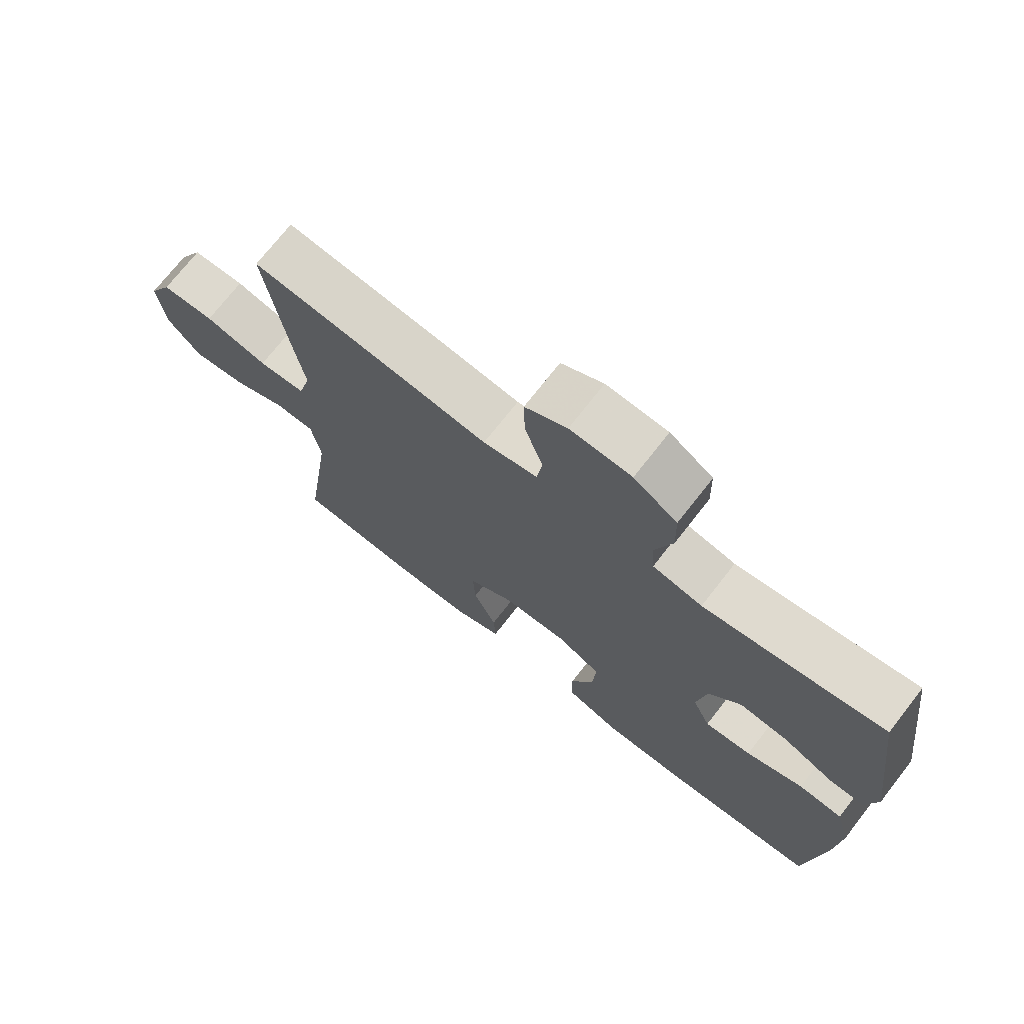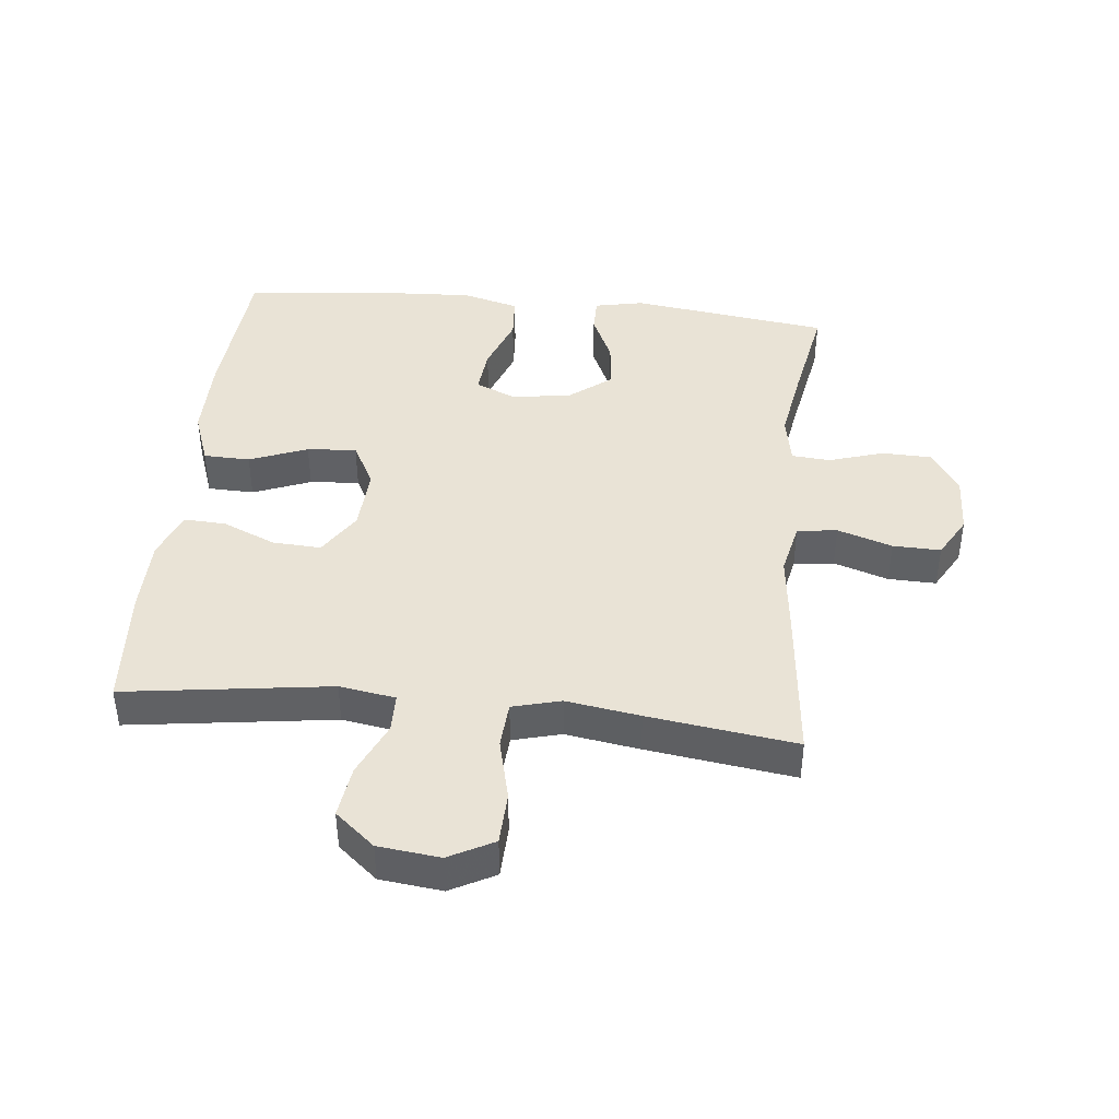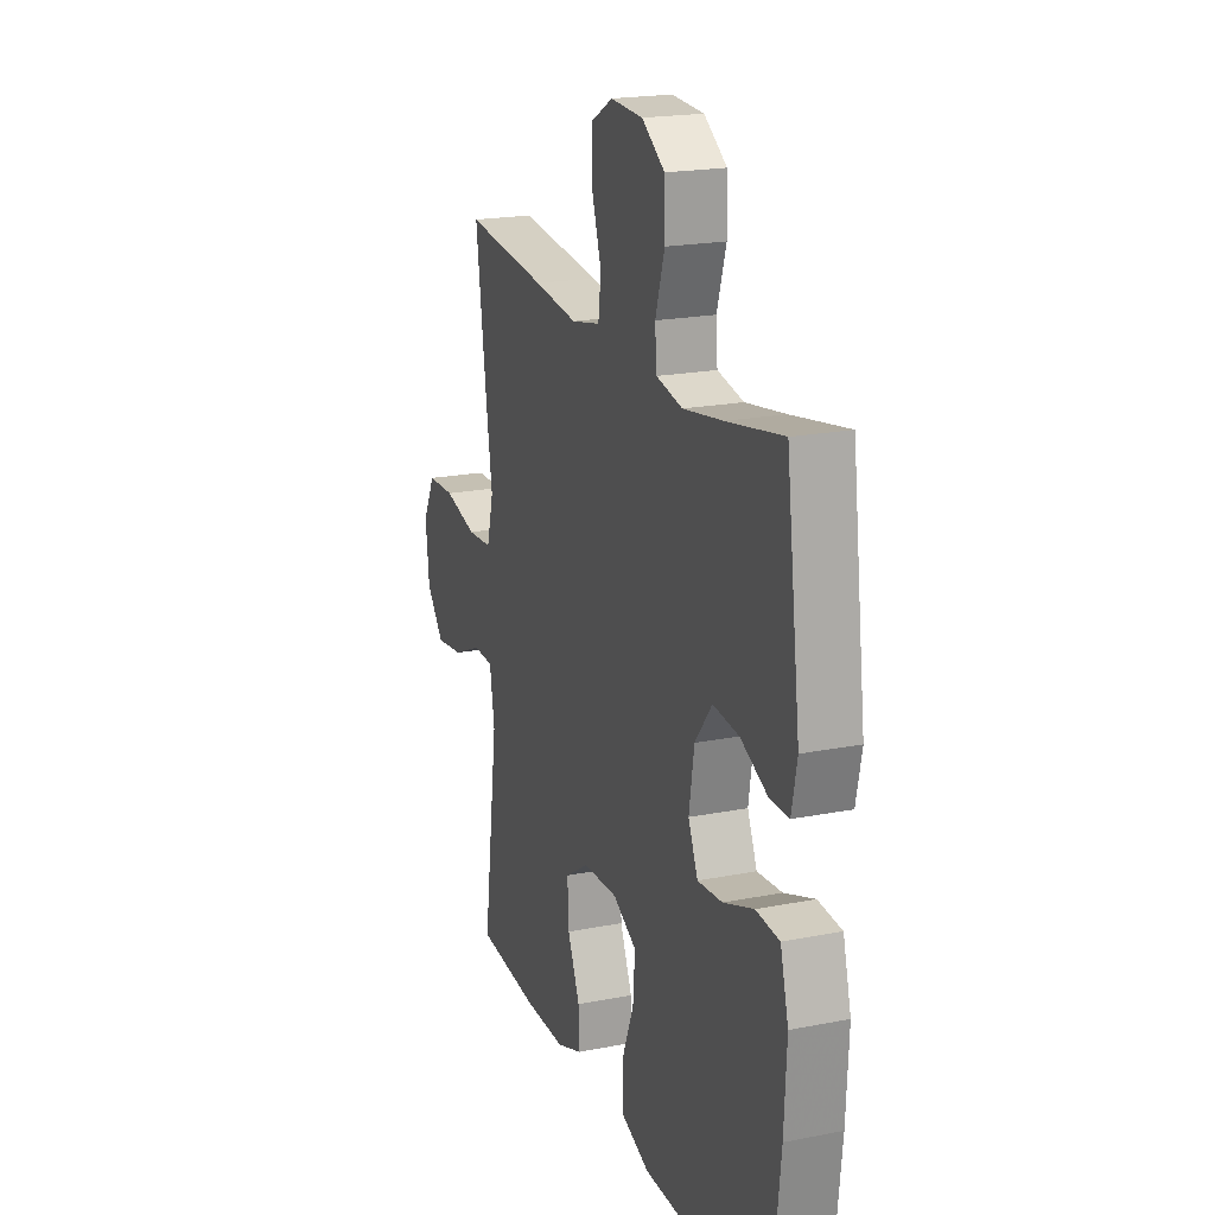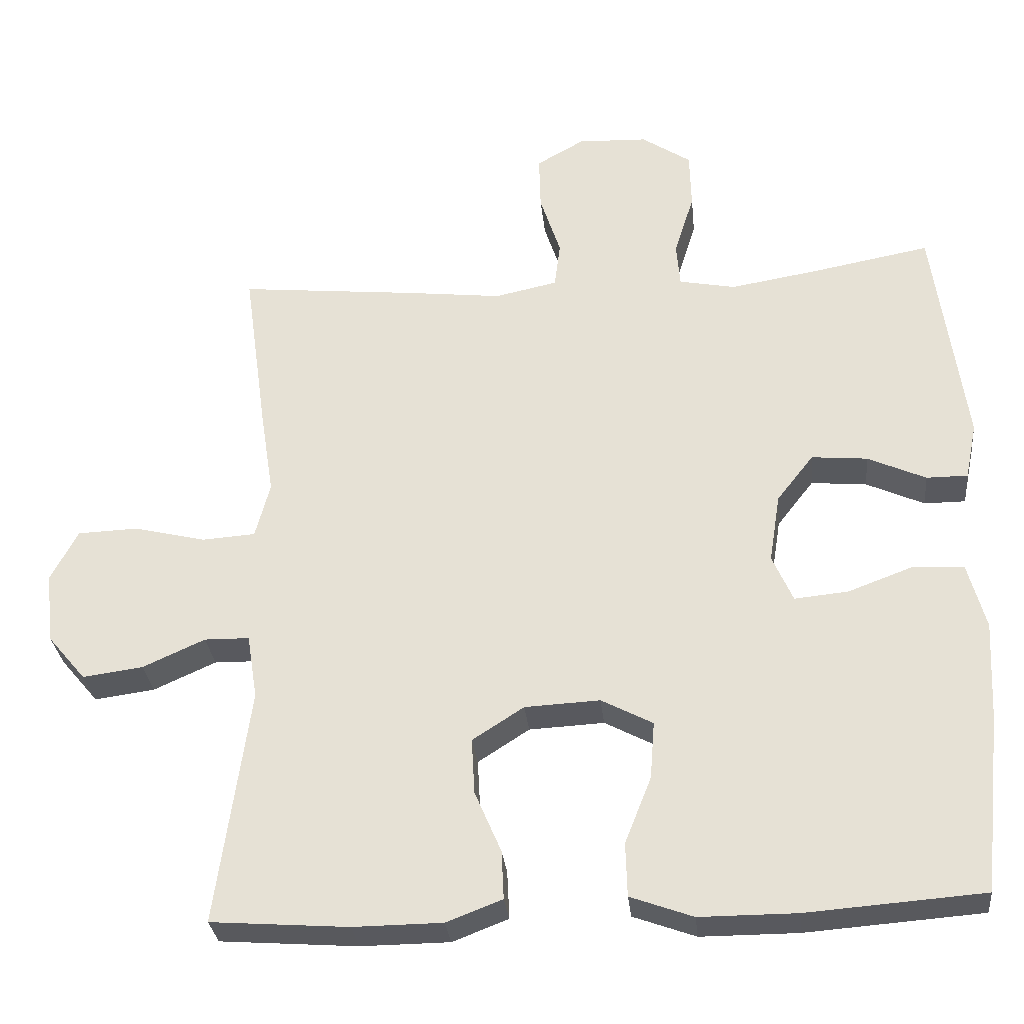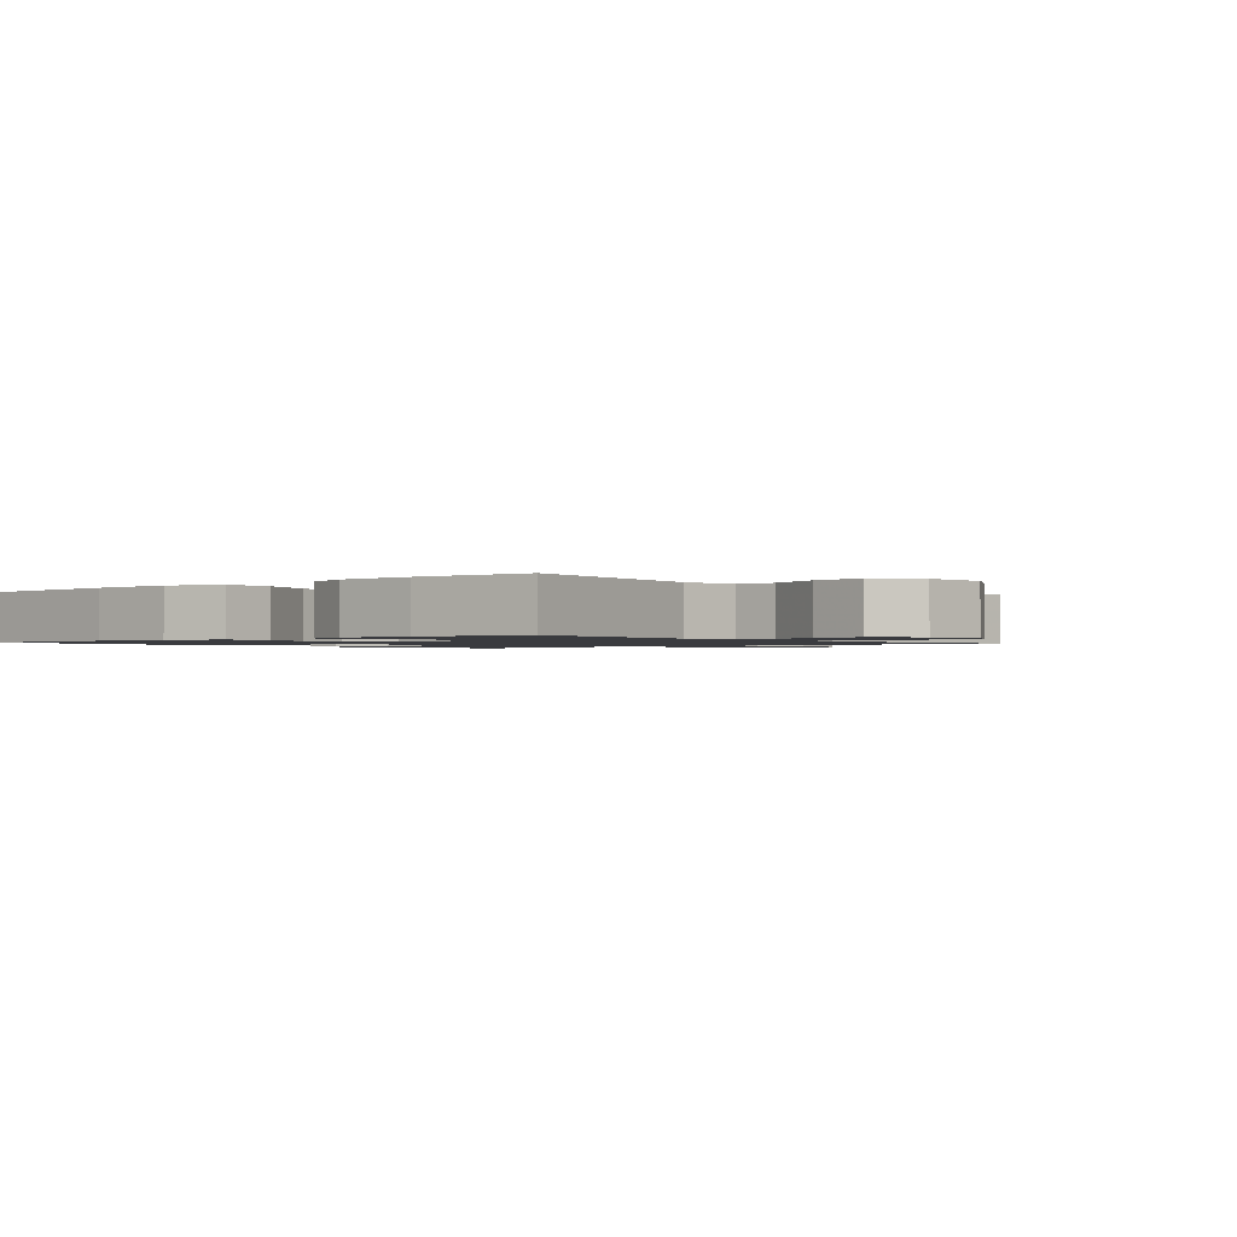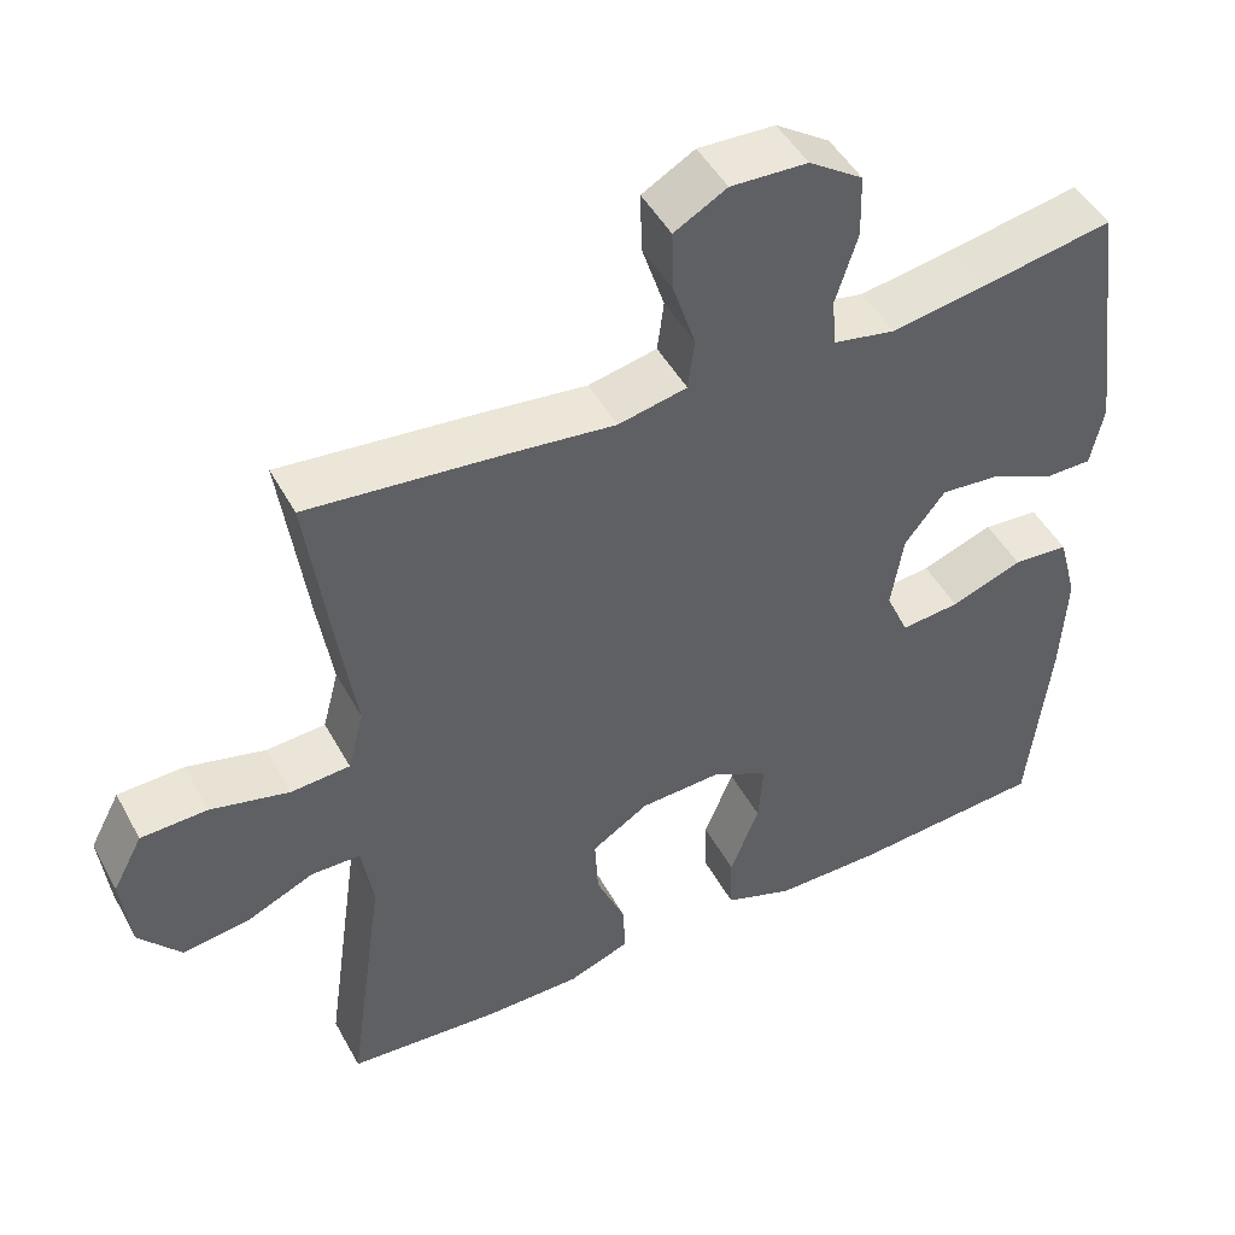
<metadata>
{"format":"obj","ext":"obj","renderer":"f3d","projection":"perspective","resolution":1024,"background":"white","views":[{"elev":72.6,"azim":38.0,"up":"+Z"},{"elev":42.1,"azim":-84.0,"up":"+Y"},{"elev":20.2,"azim":70.2,"up":"+Z"},{"elev":-30.4,"azim":5.9,"up":"+Z"},{"elev":-1.3,"azim":-140.1,"up":"+Y"},{"elev":47.4,"azim":-27.5,"up":"+Z"}]}
</metadata>
<code>
v 0.5 0.07 0.5
v 0.542 0.07 0.187
v 0.526 0.07 0.11
v 0.47 0.07 0.11
v 0.391 0.07 0.146
v 0.315 0.07 0.153
v 0.265 0.07 0.089
v 0.25 0.07 -0.005
v 0.278 0.07 -0.069
v 0.351 0.07 -0.062
v 0.44 0.07 -0.029
v 0.509 0.07 -0.034
v 0.533 0.07 -0.123
v 0.526 0.07 -0.258
v 0.5 0.07 -0.5
v 0.26 0.07 -0.518
v 0.128 0.07 -0.518
v 0.043 0.07 -0.487
v 0.041 0.07 -0.414
v 0.077 0.07 -0.323
v 0.083 0.07 -0.245
v 0.013 0.07 -0.208
v -0.089 0.07 -0.213
v -0.159 0.07 -0.258
v -0.155 0.07 -0.334
v -0.119 0.07 -0.418
v -0.116 0.07 -0.484
v -0.192 0.07 -0.513
v -0.313 0.07 -0.514
v -0.5 0.07 -0.5
v -0.455 0.07 -0.177
v -0.469 0.07 -0.089
v -0.53 0.07 -0.088
v -0.615 0.07 -0.126
v -0.697 0.07 -0.137
v -0.749 0.07 -0.075
v -0.76 0.07 0.022
v -0.723 0.07 0.092
v -0.641 0.07 0.095
v -0.543 0.07 0.071
v -0.47 0.07 0.076
v -0.45 0.07 0.152
v -0.468 0.07 0.268
v -0.5 0.07 0.5
v -0.255 0.07 0.475
v -0.127 0.07 0.46
v -0.042 0.07 0.478
v -0.034 0.07 0.541
v -0.062 0.07 0.627
v -0.064 0.07 0.702
v 0.001 0.07 0.739
v 0.096 0.07 0.735
v 0.163 0.07 0.69
v 0.165 0.07 0.612
v 0.138 0.07 0.526
v 0.143 0.07 0.466
v 0.22 0.07 0.451
v 0.336 0.07 0.47
v 0.5 0 0.5
v 0.542 0 0.187
v 0.526 0 0.11
v 0.47 0 0.11
v 0.391 0 0.146
v 0.315 0 0.153
v 0.265 0 0.089
v 0.25 0 -0.005
v 0.278 0 -0.069
v 0.351 0 -0.062
v 0.44 0 -0.029
v 0.509 0 -0.034
v 0.533 0 -0.123
v 0.526 0 -0.258
v 0.5 0 -0.5
v 0.26 0 -0.518
v 0.128 0 -0.518
v 0.043 0 -0.487
v 0.041 0 -0.414
v 0.077 0 -0.323
v 0.083 0 -0.245
v 0.013 0 -0.208
v -0.089 0 -0.213
v -0.159 0 -0.258
v -0.155 0 -0.334
v -0.119 0 -0.418
v -0.116 0 -0.484
v -0.192 0 -0.513
v -0.313 0 -0.514
v -0.5 0 -0.5
v -0.455 0 -0.177
v -0.469 0 -0.089
v -0.53 0 -0.088
v -0.615 0 -0.126
v -0.697 0 -0.137
v -0.749 0 -0.075
v -0.76 0 0.022
v -0.723 0 0.092
v -0.641 0 0.095
v -0.543 0 0.071
v -0.47 0 0.076
v -0.45 0 0.152
v -0.468 0 0.268
v -0.5 0 0.5
v -0.255 0 0.475
v -0.127 0 0.46
v -0.042 0 0.478
v -0.034 0 0.541
v -0.062 0 0.627
v -0.064 0 0.702
v 0.001 0 0.739
v 0.096 0 0.735
v 0.163 0 0.69
v 0.165 0 0.612
v 0.138 0 0.526
v 0.143 0 0.466
v 0.22 0 0.451
v 0.336 0 0.47
f 53 54 55
f 52 53 55
f 51 52 55
f 50 51 55
f 49 50 55
f 48 49 55
f 47 48 55 56
f 46 47 56 57
f 44 45 46
f 43 44 46
f 42 43 46
f 41 42 46 57
f 38 39 40
f 37 38 40
f 36 37 40
f 35 36 40
f 34 35 40
f 33 34 40
f 32 33 40 41
f 41 57 58
f 32 41 58
f 31 32 58
f 29 30 31
f 28 29 31
f 27 28 31
f 26 27 31
f 25 26 31
f 18 19 20
f 17 18 20
f 16 17 20
f 15 16 20
f 14 15 20
f 13 14 20
f 12 13 20
f 11 12 20
f 10 11 20
f 9 10 20 21
f 8 9 21 22
f 3 4 5
f 2 3 5
f 1 2 5
f 58 1 5
f 58 5 6
f 31 58 6 7
f 24 25 31
f 23 24 31 7
f 7 8 22 23
f 113 112 111
f 113 111 110
f 113 110 109
f 113 109 108
f 113 108 107
f 113 107 106
f 114 113 106 105
f 115 114 105 104
f 104 103 102
f 104 102 101
f 104 101 100
f 115 104 100 99
f 98 97 96
f 98 96 95
f 98 95 94
f 98 94 93
f 98 93 92
f 98 92 91
f 99 98 91 90
f 116 115 99
f 116 99 90
f 116 90 89
f 89 88 87
f 89 87 86
f 89 86 85
f 89 85 84
f 89 84 83
f 78 77 76
f 78 76 75
f 78 75 74
f 78 74 73
f 78 73 72
f 78 72 71
f 78 71 70
f 78 70 69
f 78 69 68
f 79 78 68 67
f 80 79 67 66
f 63 62 61
f 63 61 60
f 63 60 59
f 63 59 116
f 64 63 116
f 65 64 116 89
f 89 83 82
f 65 89 82 81
f 81 80 66 65
f 1 59 60 2
f 2 60 61 3
f 3 61 62 4
f 4 62 63 5
f 5 63 64 6
f 6 64 65 7
f 7 65 66 8
f 8 66 67 9
f 9 67 68 10
f 10 68 69 11
f 11 69 70 12
f 12 70 71 13
f 13 71 72 14
f 14 72 73 15
f 15 73 74 16
f 16 74 75 17
f 17 75 76 18
f 18 76 77 19
f 19 77 78 20
f 20 78 79 21
f 21 79 80 22
f 22 80 81 23
f 23 81 82 24
f 24 82 83 25
f 25 83 84 26
f 26 84 85 27
f 27 85 86 28
f 28 86 87 29
f 29 87 88 30
f 30 88 89 31
f 31 89 90 32
f 32 90 91 33
f 33 91 92 34
f 34 92 93 35
f 35 93 94 36
f 36 94 95 37
f 37 95 96 38
f 38 96 97 39
f 39 97 98 40
f 40 98 99 41
f 41 99 100 42
f 42 100 101 43
f 43 101 102 44
f 44 102 103 45
f 45 103 104 46
f 46 104 105 47
f 47 105 106 48
f 48 106 107 49
f 49 107 108 50
f 50 108 109 51
f 51 109 110 52
f 52 110 111 53
f 53 111 112 54
f 54 112 113 55
f 55 113 114 56
f 56 114 115 57
f 57 115 116 58
f 58 116 59 1

</code>
